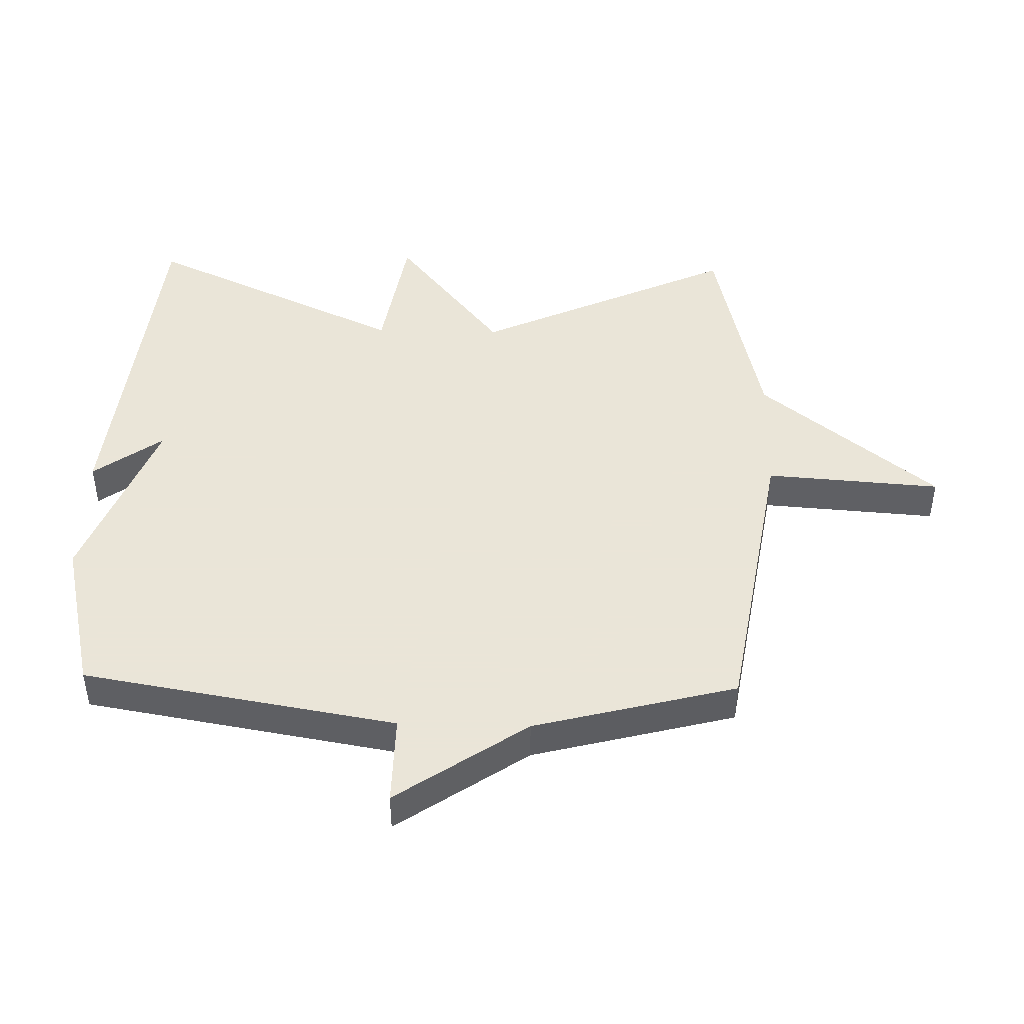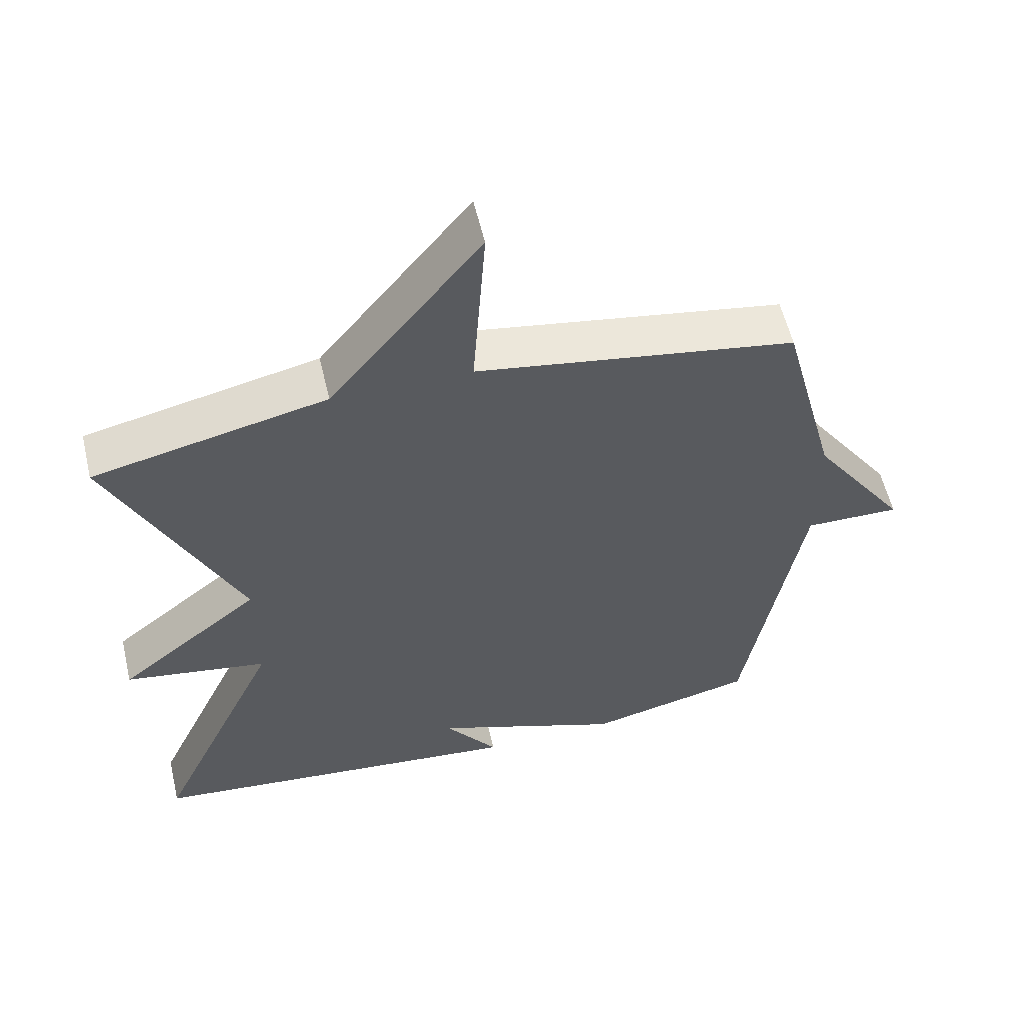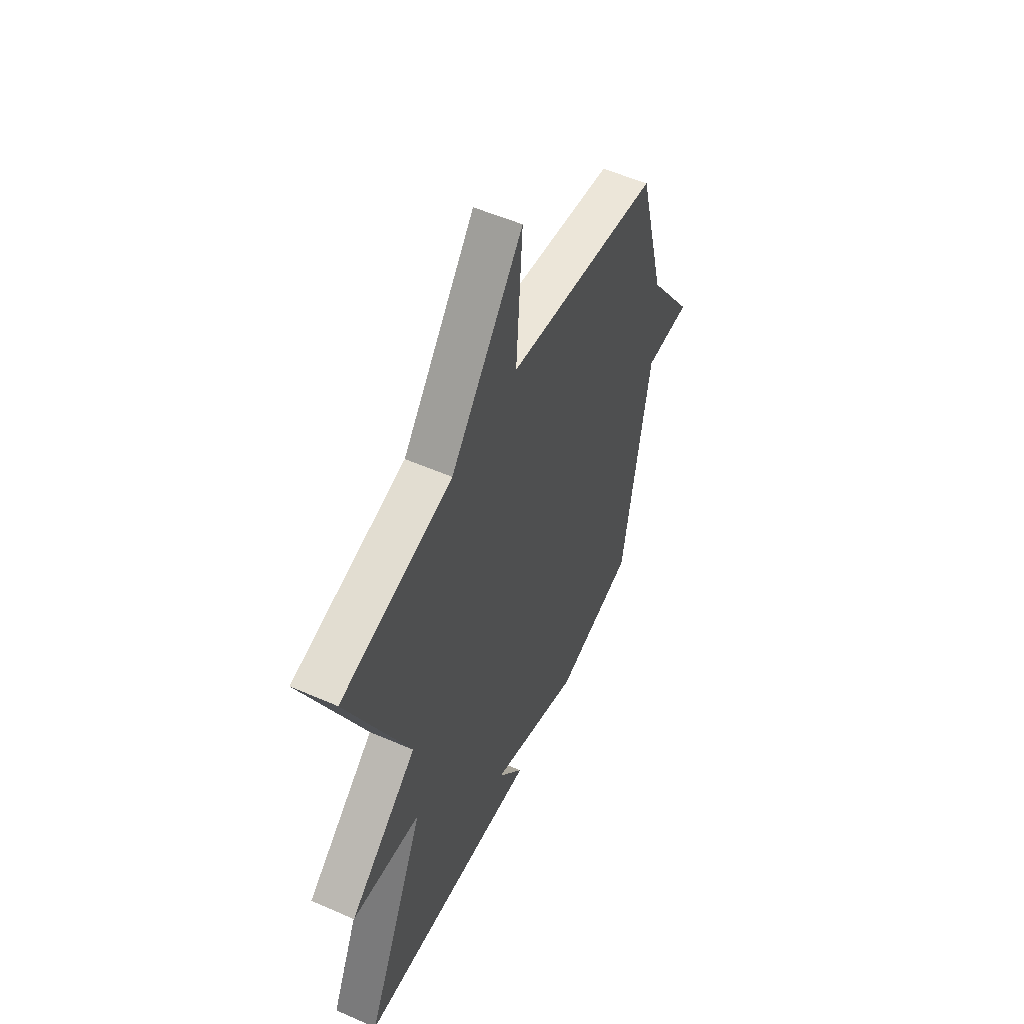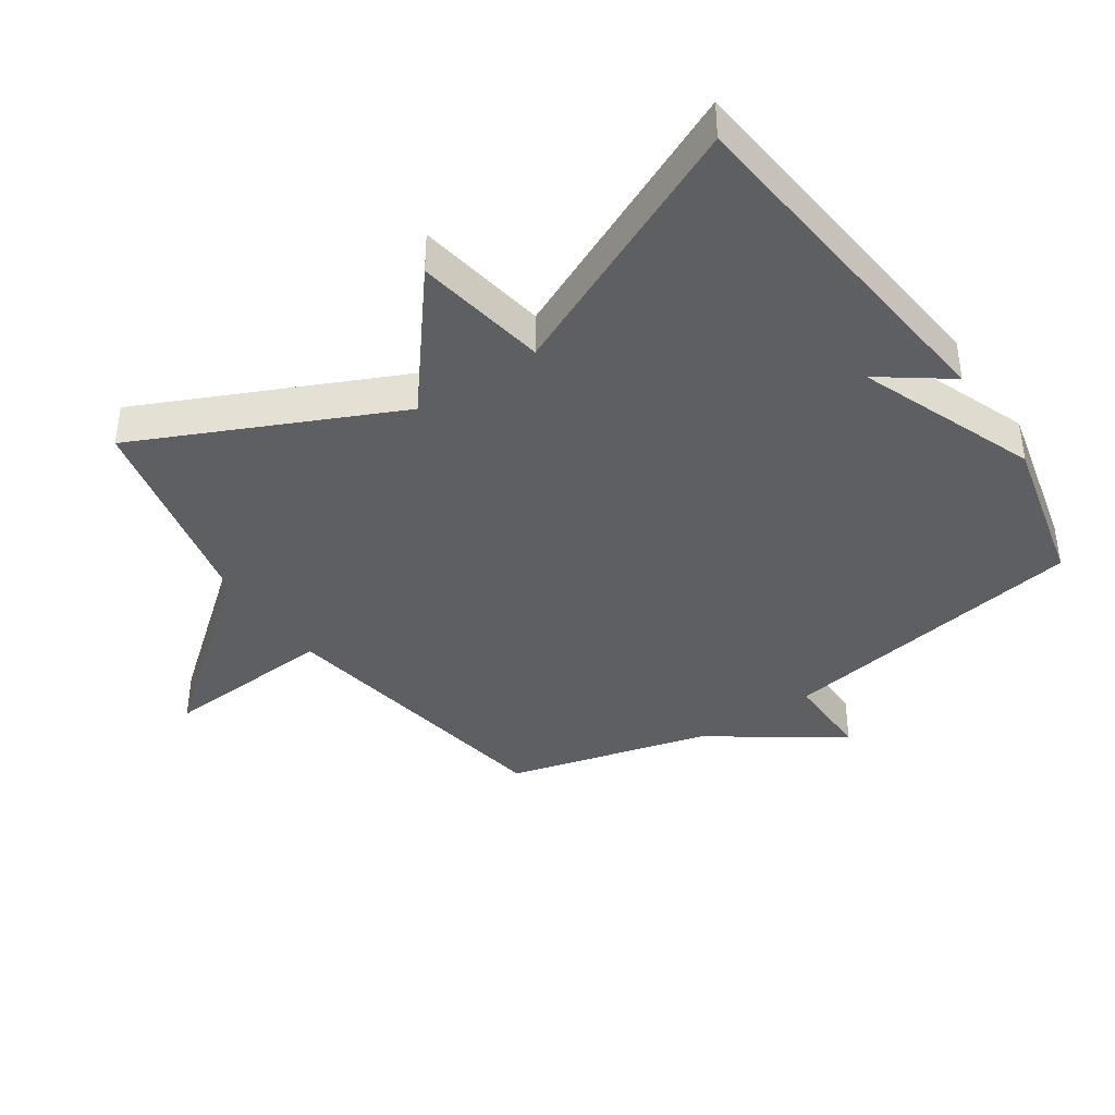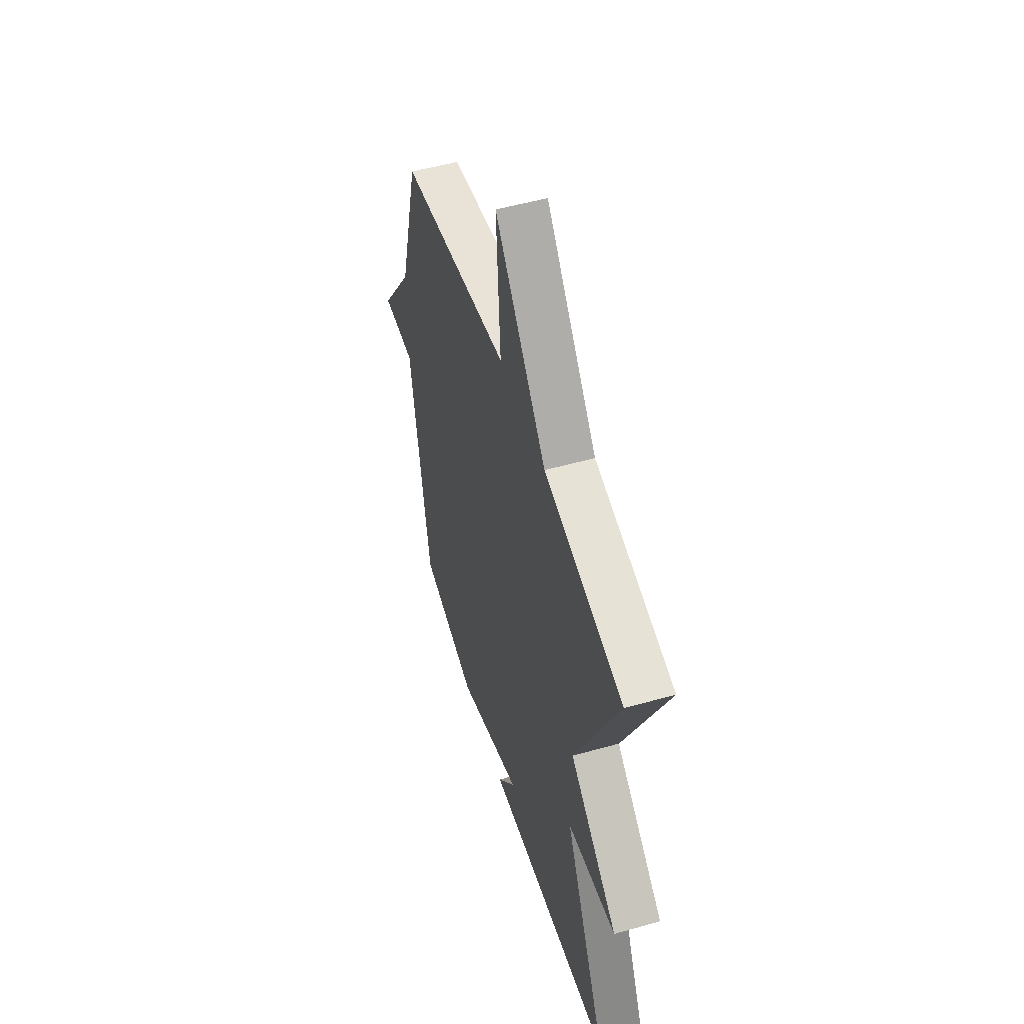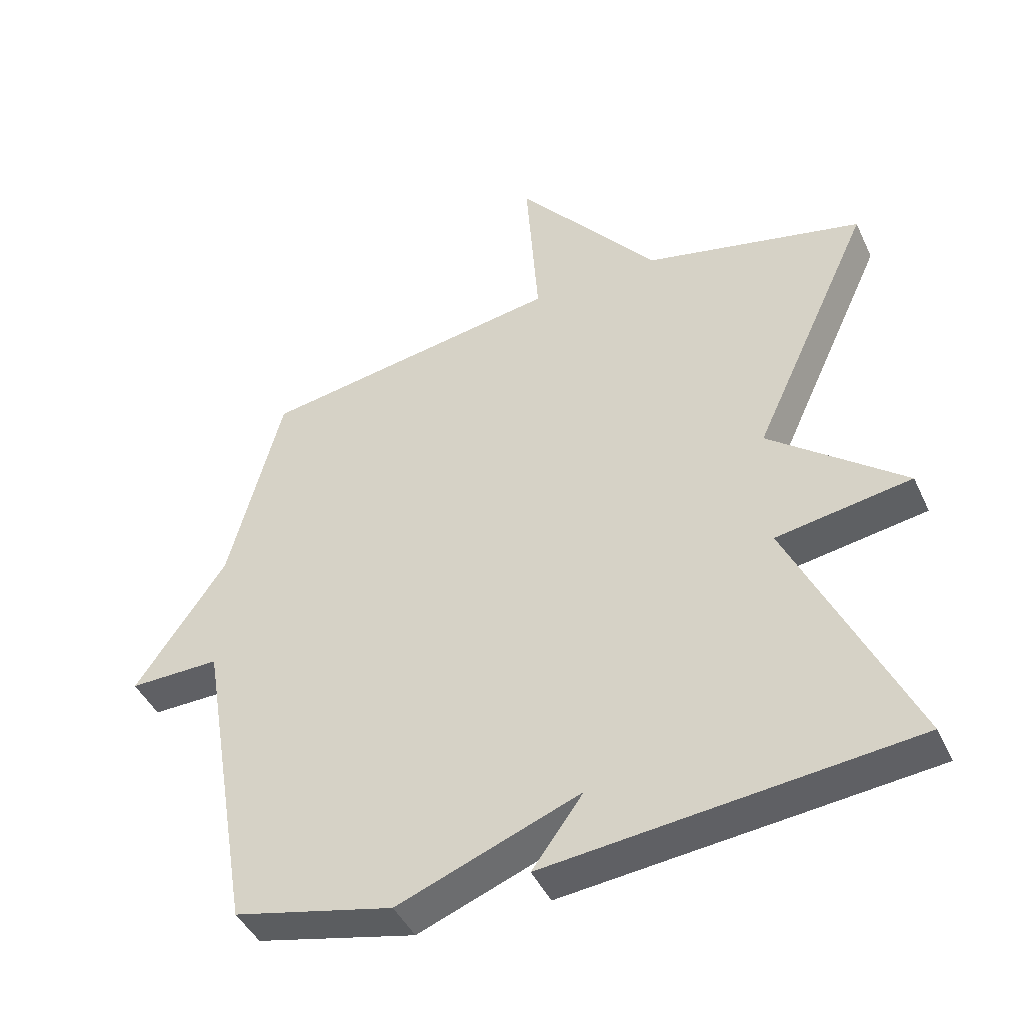
<metadata>
{"format":"obj","ext":"obj","renderer":"f3d","projection":"perspective","resolution":1024,"background":"white","views":[{"elev":45.5,"azim":-88.5,"up":"+Y"},{"elev":57.4,"azim":166.8,"up":"+Z"},{"elev":54.3,"azim":114.9,"up":"+Z"},{"elev":-39.6,"azim":124.1,"up":"+Y"},{"elev":52.5,"azim":73.1,"up":"+Z"},{"elev":-44.1,"azim":23.9,"up":"+Z"}]}
</metadata>
<code>
v -0.5 0.07 -0.5
v -0.582 0.07 -0.014
v -0.721 0.07 -0.016
v -0.582 0.07 0.186
v -0.5 0.07 0.5
v -0.037 0.07 0.576
v -0.056 0.07 0.848
v 0.163 0.07 0.576
v 0.5 0.07 0.5
v 0.316 0.07 0.101
v 0.523 0.07 -0.065
v 0.316 0.07 -0.099
v 0.5 0.07 -0.5
v -0.057 0.07 -0.557
v 0.021 0.07 -0.45
v -0.257 0.07 -0.557
v -0.5 0 -0.5
v -0.582 0 -0.014
v -0.721 0 -0.016
v -0.582 0 0.186
v -0.5 0 0.5
v -0.037 0 0.576
v -0.056 0 0.848
v 0.163 0 0.576
v 0.5 0 0.5
v 0.316 0 0.101
v 0.523 0 -0.065
v 0.316 0 -0.099
v 0.5 0 -0.5
v -0.057 0 -0.557
v 0.021 0 -0.45
v -0.257 0 -0.557
f 15 16 1 2
f 12 13 14 15
f 12 15 2
f 10 11 12 2
f 2 3 4
f 10 2 4
f 9 10 4
f 8 9 4
f 6 7 8
f 4 5 6 8
f 18 17 32 31
f 31 30 29 28
f 18 31 28
f 18 28 27 26
f 20 19 18
f 20 18 26
f 20 26 25
f 20 25 24
f 24 23 22
f 24 22 21 20
f 1 17 18 2
f 2 18 19 3
f 3 19 20 4
f 4 20 21 5
f 5 21 22 6
f 6 22 23 7
f 7 23 24 8
f 8 24 25 9
f 9 25 26 10
f 10 26 27 11
f 11 27 28 12
f 12 28 29 13
f 13 29 30 14
f 14 30 31 15
f 15 31 32 16
f 16 32 17 1

</code>
